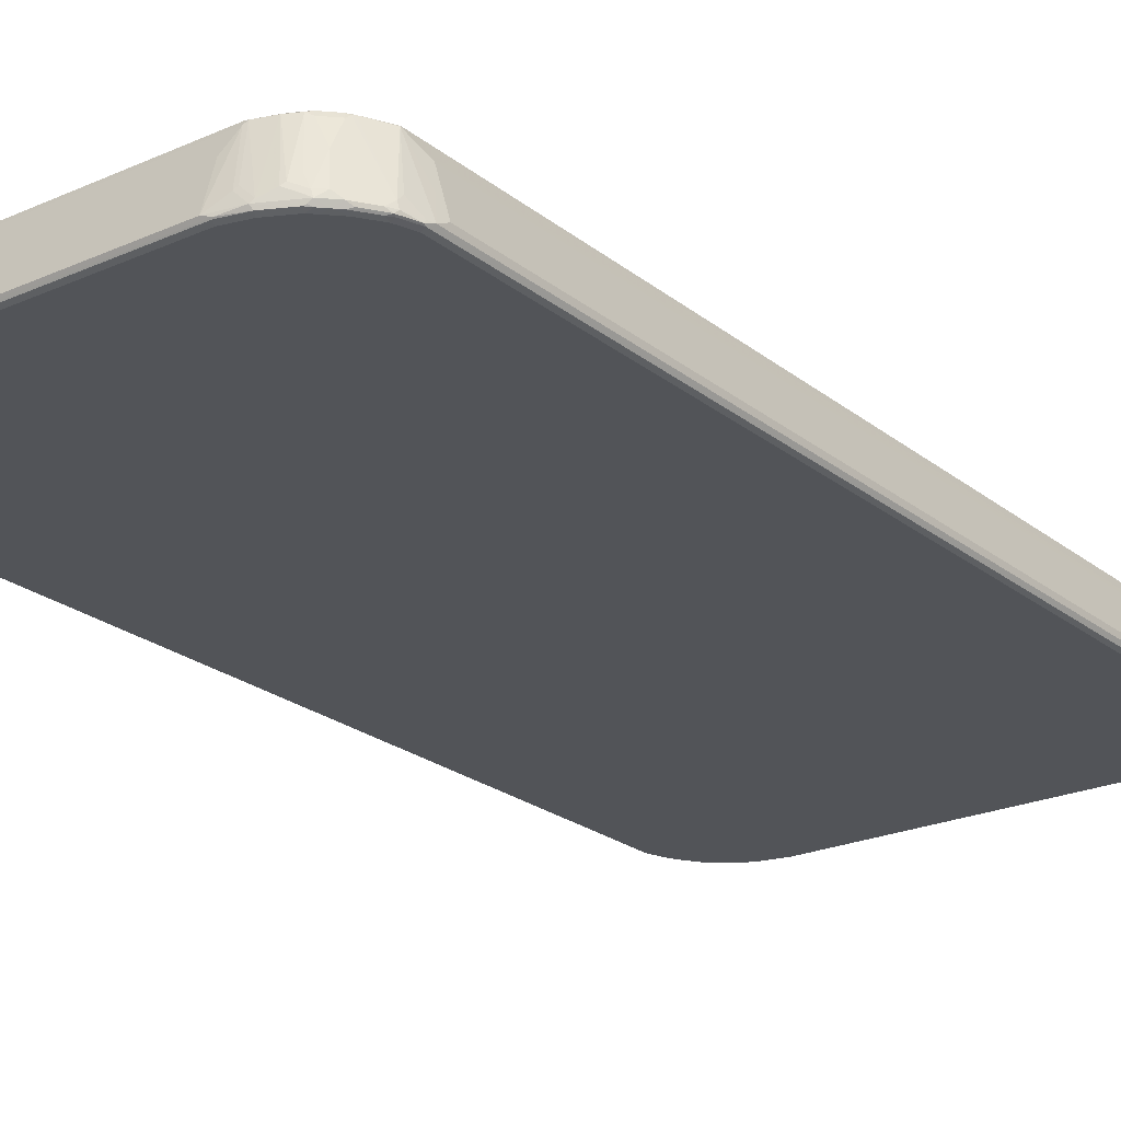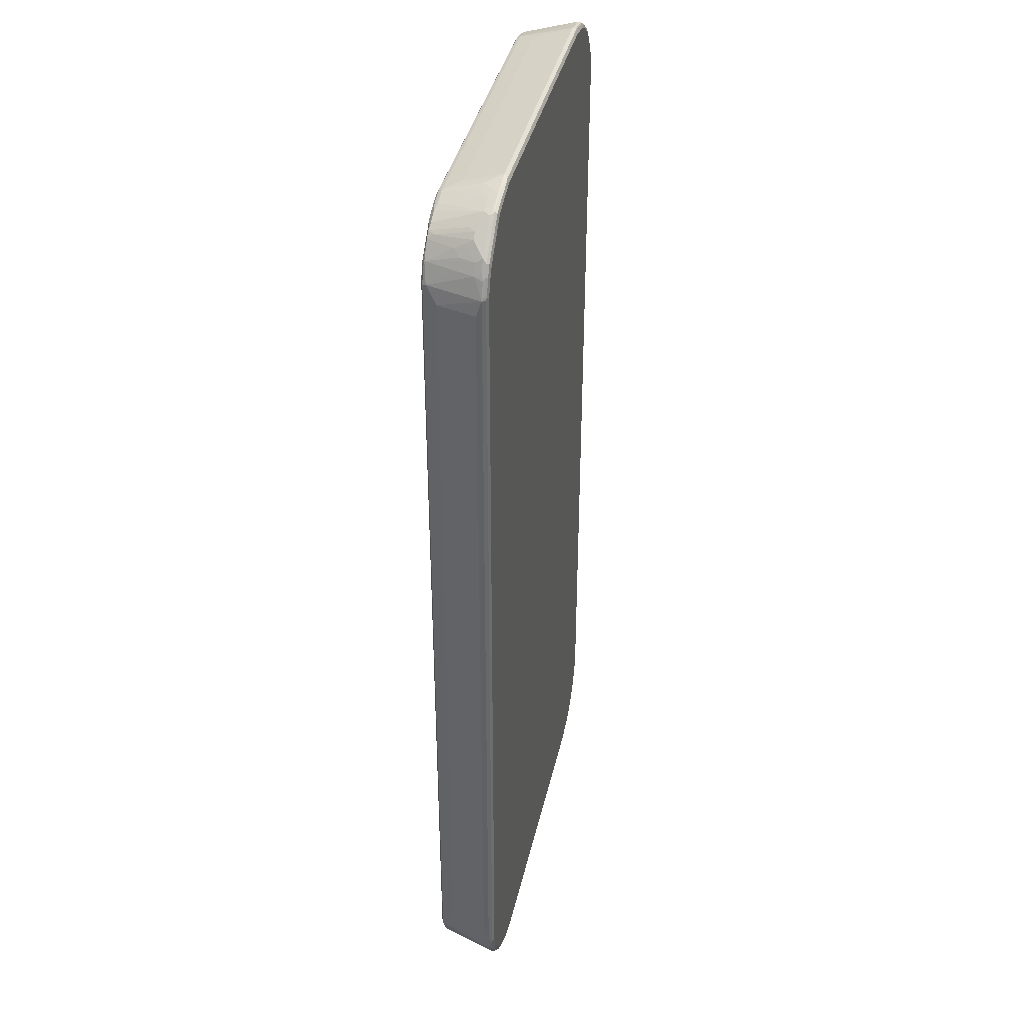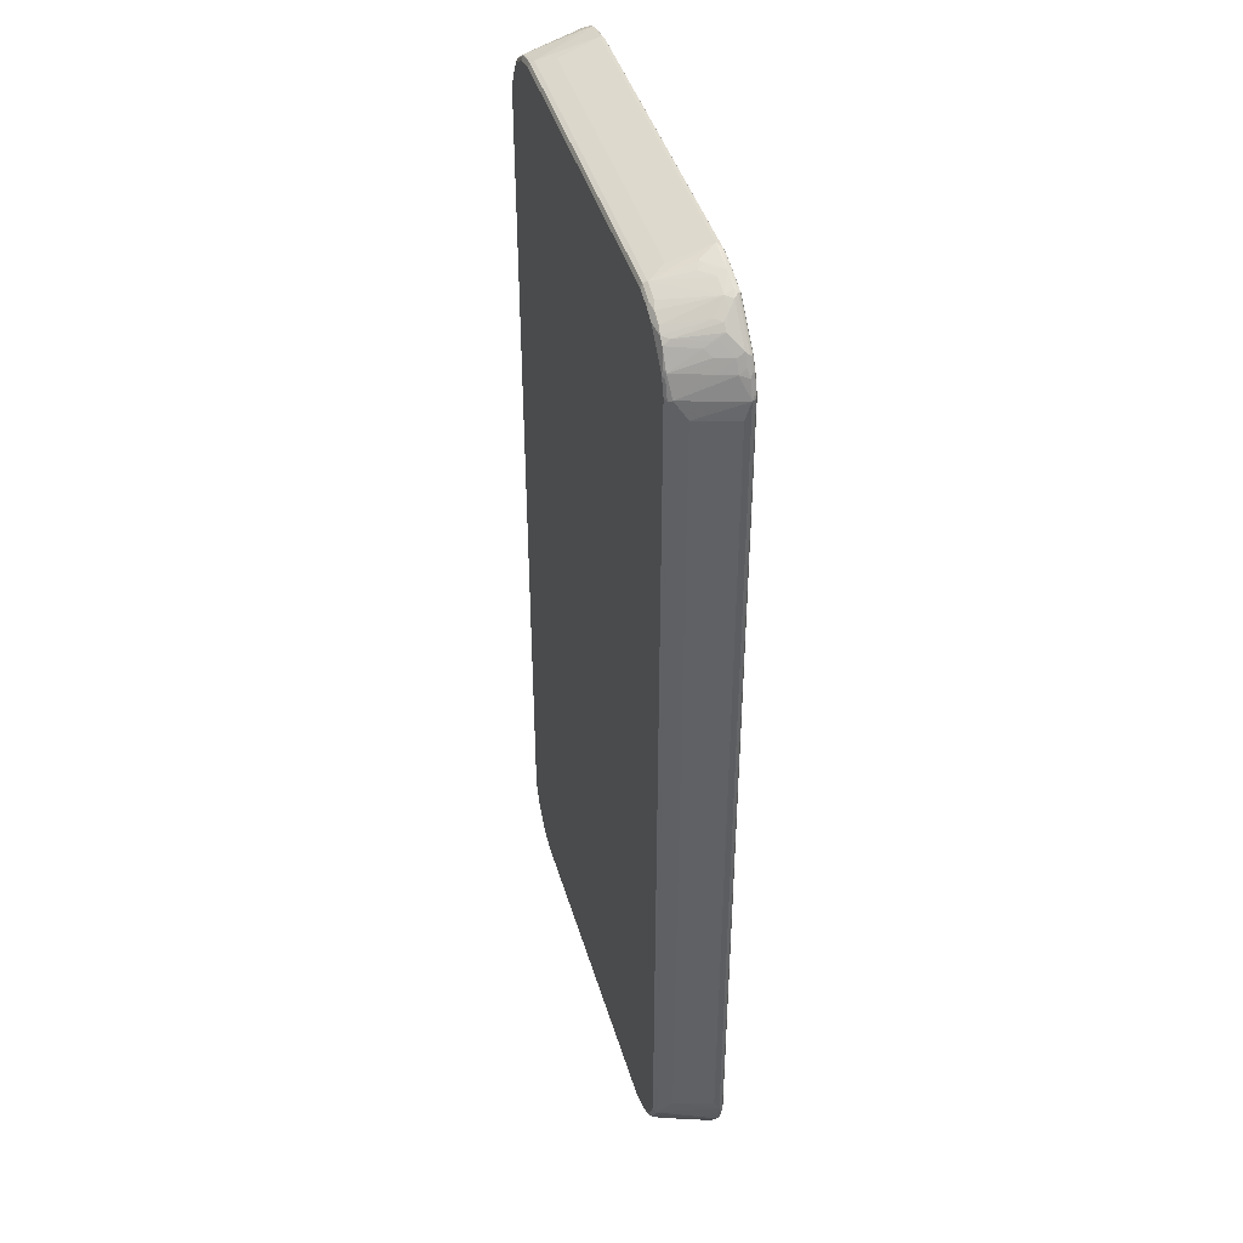
<metadata>
{"format":"obj","ext":"obj","renderer":"f3d","projection":"perspective","resolution":1024,"background":"white","views":[{"elev":-23.0,"azim":37.1,"up":"+Z"},{"elev":38.1,"azim":102.5,"up":"+Y"},{"elev":42.7,"azim":74.0,"up":"+Y"}]}
</metadata>
<code>
v -0.4522 -0.7838 -0.05024
v -0.4489 -0.7805 -0.05695
v -0.4422 -0.814 -0.05024
v -0.4397 -0.814 -0.03893
v -0.417 -0.7988 0.05779
v -0.4187 -0.7939 0.05695
v -0.4422 -0.7738 -0.01005
v -0.4522 -0.7637 -0.0402
v -0.4522 0.7838 -0.05024
v -0.4422 -0.7838 -0.0603
v -0.4321 -0.814 -0.0603
v -0.4388 -0.8106 -0.05695
v -0.4371 -0.8191 -0.05527
v -0.4489 0.7872 -0.05695
v -0.4354 -0.8274 -0.05359
v -0.4254 -0.8475 -0.05359
v -0.4288 -0.8408 -0.04689
v -0.4288 -0.8408 -0.03684
v -0.4296 -0.8341 -0.02889
v -0.412 -0.7939 0.0603
v -0.4271 -0.8392 -0.02764
v -0.4087 -0.8207 0.05359
v -0.407 -0.8191 0.05779
v -0.4254 -0.7637 0.04355
v -0.4288 -0.7637 0.03684
v -0.4321 -0.7637 0.03015
v -0.4187 0.7838 0.05695
v -0.4196 0.7888 0.05527
v -0.4522 0.7537 -0.0402
v -0.4321 0.7537 0.03015
v -0.4221 0.7838 0.05024
v -0.4497 0.7888 -0.04522
v -0.4397 0.8191 -0.04522
v -0.4422 0.814 -0.05024
v -0.4422 0.7838 -0.0603
v -0.4221 -0.8341 -0.0603
v -0.4305 -0.8223 -0.05862
v -0.4271 -0.8392 -0.05527
v -0.4388 0.8173 -0.05695
v -0.4321 0.814 -0.0603
v -0.4153 -0.8676 -0.05359
v -0.4187 -0.8609 -0.04689
v -0.402 -0.814 0.0603
v -0.412 0.7838 0.0603
v -0.417 -0.8593 -0.03768
v -0.407 -0.8593 -0.007532
v -0.3986 -0.8408 0.05359
v -0.3969 -0.8392 0.05779
v -0.4288 0.7537 0.03684
v -0.4087 0.814 0.05695
v -0.4095 0.8191 0.05527
v -0.4296 0.7586 0.03517
v -0.4296 0.829 -0.02512
v -0.4259 0.8341 -0.02009
v -0.4296 0.8392 -0.04522
v -0.4288 0.8408 -0.05024
v -0.4288 0.8374 -0.05695
v -0.412 -0.8542 -0.0603
v -0.4104 -0.8625 -0.05862
v -0.417 -0.8593 -0.05527
v -0.4221 0.8341 -0.0603
v -0.4053 -0.8676 -0.02344
v -0.4003 -0.8726 -0.05862
v -0.3952 -0.8877 -0.05359
v -0.3919 -0.8341 0.0603
v -0.402 0.814 0.0603
v -0.3869 -0.8593 0.04271
v -0.3785 -0.8609 0.05359
v -0.3768 -0.8593 0.05779
v -0.4032 0.824 0.05779
v -0.3831 0.8542 0.05779
v -0.3894 0.8491 0.05527
v -0.4058 0.844 0.02009
v -0.4058 0.8542 0
v -0.4158 0.8542 -0.03015
v -0.4259 0.844 -0.0402
v -0.4254 0.8475 -0.05024
v -0.4271 0.8415 -0.05527
v -0.4087 0.8676 -0.05695
v -0.4221 0.8453 -0.05779
v -0.3919 -0.8743 -0.0603
v -0.402 0.8755 -0.05779
v -0.402 0.8641 -0.0603
v -0.3969 -0.8692 -0.007532
v -0.3869 -0.8893 -0.03768
v -0.3903 -0.8826 -0.05862
v -0.3886 -0.8909 -0.04689
v -0.3668 -0.8994 -0.05527
v -0.355 -0.9078 -0.05359
v -0.3685 -0.9011 -0.04689
v -0.3718 -0.8542 0.0603
v -0.3819 0.844 0.0603
v -0.3668 -0.8692 0.05779
v -0.3718 0.8542 0.0603
v -0.353 0.8743 0.05779
v -0.3751 0.8609 0.05695
v -0.3794 0.8593 0.05527
v -0.3852 0.8574 0.05024
v -0.3952 0.8676 0
v -0.4053 0.8775 -0.05024
v -0.407 0.8717 -0.05527
v -0.3819 -0.8842 -0.0603
v -0.3919 0.8743 -0.0603
v -0.3969 0.8819 -0.05527
v -0.3668 0.902 -0.05527
v -0.3718 0.8956 -0.05779
v -0.3618 0.8944 -0.0603
v -0.3567 -0.8994 -0.01758
v -0.3618 -0.8944 -0.0603
v -0.3701 -0.8927 -0.05862
v -0.3584 -0.9011 -0.0268
v -0.3467 -0.9094 -0.05527
v -0.3417 -0.9145 -0.05024
v -0.3484 -0.911 -0.04689
v -0.3618 -0.8641 0.0603
v -0.3467 -0.8793 0.05779
v -0.3417 0.8743 0.0603
v -0.345 0.881 0.05695
v -0.3467 0.8819 0.05527
v -0.3852 0.8877 -0.0402
v -0.3751 0.8976 -0.05024
v -0.3685 0.9011 -0.05024
v -0.3417 0.9145 -0.05024
v -0.3467 0.9119 -0.05527
v -0.3517 0.9056 -0.05779
v -0.3417 0.9043 -0.0603
v -0.3467 -0.9094 -0.03768
v -0.3417 -0.9119 -0.03893
v -0.3517 -0.902 -0.01884
v -0.3417 -0.9043 -0.0603
v -0.3383 -0.911 -0.05695
v -0.2914 -0.9246 -0.05024
v -0.3216 -0.9145 -0.03015
v -0.3417 -0.8743 0.0603
v -0.3165 -0.8893 0.05779
v -0.3015 0.8842 0.0603
v -0.3048 0.8909 0.05695
v -0.3015 0.8944 0.05024
v -0.3429 0.9119 -0.0402
v -0.363 0.902 -0.0402
v -0.3316 0.9145 -0.0402
v -0.2914 0.9246 -0.05024
v -0.2964 0.9221 -0.05527
v -0.3417 0.911 -0.05695
v -0.2914 0.9145 -0.0603
v -0.3316 -0.9119 -0.02889
v -0.2914 -0.9145 -0.0603
v -0.288 -0.9212 -0.05695
v 0.3065 -0.9221 -0.05527
v 0.2914 -0.9246 -0.05024
v -0.2914 -0.9043 0.02009
v -0.3015 -0.8944 0.05024
v -0.3098 -0.8927 0.05192
v -0.3115 -0.8909 0.05695
v -0.3115 -0.8842 0.0603
v 0.3115 -0.8909 0.05695
v 0.3115 -0.8842 0.0603
v 0.3015 0.8842 0.0603
v 0.2981 0.8909 0.05695
v 0.3015 0.8944 0.05024
v -0.2814 0.9043 0.02009
v -0.3015 0.9145 -0.02009
v 0.2814 0.9246 -0.05024
v 0.2914 0.9212 -0.05695
v -0.2914 0.9212 -0.05695
v 0.2964 0.9195 -0.05779
v 0.2914 0.9145 -0.0603
v 0.3015 -0.9145 -0.0603
v 0.3048 -0.9212 -0.05695
v 0.345 -0.911 -0.05695
v 0.3417 -0.9145 -0.05024
v 0.2914 -0.9043 0.02009
v 0.3216 -0.9145 -0.03015
v 0.3115 -0.8944 0.05024
v 0.3165 -0.8918 0.05527
v 0.3417 -0.881 0.05695
v 0.3417 -0.8743 0.0603
v 0.3316 0.8743 0.0603
v 0.3283 0.881 0.05695
v 0.3065 0.8893 0.05527
v 0.3668 0.8994 -0.03517
v 0.3366 0.9094 -0.03517
v 0.3266 0.9094 -0.02512
v 0.3165 0.9094 -0.01507
v 0.3015 0.9145 -0.02009
v 0.2814 0.9043 0.02009
v 0.3366 0.8793 0.05527
v 0.3316 0.8842 0.05024
v 0.3316 0.9145 -0.05024
v 0.2897 0.9228 -0.05192
v 0.3216 0.9145 -0.0402
v 0.3366 0.9094 -0.05779
v 0.3316 0.9043 -0.0603
v 0.3417 -0.9043 -0.0603
v 0.3651 -0.9011 -0.05695
v 0.3467 -0.9119 -0.04522
v 0.3266 -0.9119 -0.02512
v 0.3693 -0.8994 -0.05527
v 0.3685 -0.9011 -0.05024
v 0.3668 -0.902 -0.03517
v 0.3467 -0.8819 0.05527
v 0.3517 -0.8755 0.05779
v 0.3618 -0.8641 0.0603
v 0.34 0.8726 0.05862
v 0.3517 0.8641 0.0603
v 0.3751 0.8976 -0.04689
v 0.3618 0.9043 -0.05024
v 0.345 0.8775 0.05359
v 0.3651 0.8676 0.05359
v 0.3869 0.8793 -0.01507
v 0.3835 0.886 -0.02847
v 0.3852 0.8877 -0.03684
v 0.3299 0.9128 -0.04187
v 0.3199 0.9128 -0.03181
v 0.3098 0.9128 -0.02177
v 0.3768 0.8593 0.05527
v 0.3685 0.9011 -0.05359
v 0.3383 0.911 -0.05359
v 0.3668 0.8994 -0.05779
v 0.3618 0.8944 -0.0603
v 0.3618 -0.8944 -0.0603
v 0.3852 -0.8909 -0.05695
v 0.3894 -0.8893 -0.05527
v 0.3952 -0.8877 -0.05024
v 0.3718 -0.8982 -0.03015
v 0.3869 -0.8918 -0.04522
v 0.3919 -0.888 -0.0402
v 0.3668 -0.8717 0.05527
v 0.3718 -0.8654 0.05779
v 0.3819 -0.8555 0.05779
v 0.3718 -0.8542 0.0603
v 0.3601 0.8625 0.05862
v 0.3618 0.8542 0.0603
v 0.3852 0.8877 -0.04689
v 0.3852 0.8574 0.04355
v 0.3952 0.8775 -0.0268
v 0.4053 0.8676 -0.0268
v 0.3869 0.8491 0.05527
v 0.3903 0.8325 0.05862
v 0.4288 0.8408 -0.05359
v 0.4271 0.8392 -0.05779
v 0.4221 0.8341 -0.0603
v 0.3819 -0.8842 -0.0603
v 0.3932 -0.8842 -0.05779
v 0.4032 -0.8743 -0.05779
v 0.4153 -0.8676 -0.05024
v 0.4053 -0.8775 -0.0402
v 0.3819 -0.888 -0.02009
v 0.3952 -0.8676 0.01005
v 0.3751 -0.8676 0.05024
v 0.3952 -0.8475 0.05024
v 0.3919 -0.8453 0.05779
v 0.3919 -0.8341 0.0603
v 0.402 0.814 0.0603
v 0.4254 0.8475 -0.04689
v 0.4053 0.8574 -0.006693
v 0.407 0.8593 -0.01507
v 0.4237 0.8459 -0.03852
v 0.407 0.8491 0.005017
v 0.4003 0.8223 0.05862
v 0.407 0.8191 0.05527
v 0.4422 0.814 -0.05024
v 0.4388 0.8207 -0.05359
v 0.4371 0.8191 -0.05779
v 0.4321 0.814 -0.0603
v 0.3919 -0.8743 -0.0603
v 0.412 -0.8542 -0.0603
v 0.4133 -0.8641 -0.05779
v 0.4196 -0.8593 -0.05527
v 0.4354 -0.8374 -0.05024
v 0.4254 -0.8475 -0.0402
v 0.4053 -0.8676 -0.02009
v 0.4397 -0.8252 -0.0402
v 0.3969 -0.8415 0.05527
v 0.3986 -0.8374 0.05695
v 0.402 -0.814 0.0603
v 0.412 0.7838 0.0603
v 0.4187 0.7805 0.05695
v 0.4087 0.8106 0.05695
v 0.4271 0.8392 -0.03517
v 0.4354 0.8274 -0.04689
v 0.417 0.8392 -0.005017
v 0.4221 0.7838 0.05024
v 0.4271 0.8191 -0.005017
v 0.4522 0.7838 -0.05024
v 0.4371 0.8191 -0.03517
v 0.4489 0.7905 -0.05359
v 0.4472 0.7888 -0.05779
v 0.4422 0.7838 -0.0603
v 0.4321 -0.824 -0.0603
v 0.4334 -0.8341 -0.05779
v 0.4397 -0.829 -0.05527
v 0.4422 -0.824 -0.05024
v 0.4497 -0.7952 -0.05024
v 0.4397 -0.8153 -0.03015
v 0.4196 -0.7988 0.05527
v 0.4087 -0.8173 0.05695
v 0.412 -0.7939 0.0603
v 0.4254 0.757 0.04355
v 0.4187 -0.7972 0.05695
v 0.4288 0.7503 0.03684
v 0.4321 0.7537 0.03015
v 0.4522 -0.7838 -0.05024
v 0.4489 0.7838 -0.05695
v 0.4522 0.7537 -0.0402
v 0.4422 -0.7939 -0.0603
v 0.4388 -0.824 -0.05695
v 0.4489 -0.7939 -0.05695
v 0.4497 -0.7988 -0.05527
v 0.4422 -0.7738 -0.01005
v 0.4321 -0.7637 0.03015
v 0.4288 -0.7671 0.03684
v 0.4522 -0.7637 -0.0402
f 1 2 3
f 181 208 209
f 181 209 210
f 181 210 211
f 181 211 212
f 181 212 206
f 182 189 213
f 182 213 214
f 182 214 183
f 183 214 215
f 183 215 184
f 184 215 185
f 185 215 214
f 185 214 191
f 187 204 216
f 187 216 209
f 181 188 208
f 187 209 208
f 181 189 182
f 181 206 207
f 171 198 199
f 171 199 200
f 171 200 196
f 173 197 175
f 173 175 174
f 175 197 196
f 175 196 201
f 176 201 202
f 176 202 177
f 177 202 229
f 177 229 203
f 178 204 179
f 178 205 232
f 178 232 204
f 179 204 187
f 181 207 189
f 187 208 188
f 189 207 217
f 189 217 218
f 201 229 202
f 201 225 228
f 203 229 230
f 203 230 231
f 204 232 216
f 205 233 232
f 206 234 217
f 206 217 207
f 206 212 234
f 209 216 210
f 210 216 235
f 210 235 236
f 210 236 212
f 210 212 211
f 212 236 237
f 201 228 229
f 200 227 225
f 200 226 227
f 200 224 226
f 189 218 192
f 189 191 214
f 189 214 213
f 192 218 217
f 192 217 219
f 192 219 220
f 192 220 193
f 171 195 198
f 195 221 243
f 195 222 223
f 195 223 198
f 196 200 201
f 198 223 224
f 198 224 199
f 199 224 200
f 200 225 201
f 195 243 222
f 171 197 173
f 171 196 197
f 170 195 171
f 142 163 143
f 142 161 186
f 142 186 163
f 143 163 164
f 143 164 165
f 145 165 166
f 145 166 167
f 147 168 169
f 147 169 148
f 148 169 149
f 149 169 170
f 149 170 171
f 149 171 150
f 150 171 173
f 150 173 174
f 141 162 142
f 138 141 139
f 138 162 141
f 138 142 162
f 132 151 152
f 132 152 153
f 132 153 133
f 133 153 154
f 133 154 146
f 135 154 156
f 135 156 157
f 150 174 172
f 135 157 155
f 136 158 159
f 136 159 137
f 137 159 160
f 137 160 138
f 138 160 186
f 138 186 161
f 138 161 142
f 135 146 154
f 212 237 255
f 151 172 174
f 152 174 175
f 160 188 181
f 163 189 190
f 163 190 164
f 163 185 191
f 163 191 189
f 164 190 189
f 164 189 166
f 164 166 165
f 166 189 192
f 166 192 193
f 166 193 167
f 168 194 170
f 168 170 169
f 170 194 221
f 170 221 195
f 160 187 188
f 160 179 187
f 160 180 179
f 160 163 186
f 152 175 154
f 152 154 153
f 154 175 156
f 156 175 201
f 156 201 176
f 156 176 177
f 156 177 157
f 151 174 152
f 158 178 179
f 159 179 180
f 159 180 160
f 160 181 182
f 160 182 183
f 160 183 184
f 160 184 185
f 160 185 163
f 158 179 159
f 212 255 234
f 216 238 235
f 216 232 233
f 269 291 292
f 270 292 293
f 270 293 273
f 273 275 274
f 273 293 294
f 273 294 295
f 273 295 296
f 273 296 275
f 275 296 297
f 276 297 300
f 276 300 298
f 277 298 300
f 277 300 278
f 278 299 283
f 278 300 296
f 268 291 269
f 267 291 268
f 267 290 291
f 264 289 265
f 257 259 282
f 257 282 280
f 257 280 258
f 259 261 282
f 261 279 278
f 261 278 283
f 261 283 284
f 278 296 299
f 261 284 280
f 262 285 287
f 262 287 263
f 262 281 286
f 262 286 285
f 263 287 288
f 263 288 264
f 264 288 289
f 261 280 282
f 256 259 257
f 280 284 286
f 283 286 284
f 293 309 294
f 294 309 303
f 294 303 295
f 295 303 296
f 296 300 297
f 296 303 310
f 296 310 311
f 296 311 312
f 296 312 301
f 296 301 299
f 301 312 311
f 301 311 302
f 302 311 313
f 302 313 305
f 303 313 310
f 292 309 293
f 292 308 309
f 292 307 308
f 291 307 292
f 283 299 301
f 283 301 302
f 283 302 285
f 285 303 308
f 285 308 304
f 285 304 288
f 285 288 287
f 283 285 286
f 285 302 305
f 285 313 303
f 288 304 308
f 288 308 306
f 288 306 289
f 290 306 308
f 290 308 307
f 290 307 291
f 285 305 313
f 132 172 151
f 255 281 262
f 255 280 286
f 228 248 250
f 228 250 229
f 229 250 230
f 230 250 251
f 230 251 252
f 230 252 253
f 230 253 231
f 233 254 239
f 235 238 256
f 235 256 237
f 235 237 236
f 237 256 257
f 237 257 258
f 237 258 255
f 238 259 256
f 227 249 248
f 227 247 249
f 225 248 228
f 225 227 248
f 216 233 239
f 216 239 238
f 217 234 255
f 217 255 240
f 217 240 241
f 217 241 219
f 219 241 242
f 238 239 254
f 219 242 220
f 222 244 223
f 223 244 224
f 224 244 245
f 224 245 246
f 224 246 247
f 224 247 227
f 224 227 226
f 222 243 244
f 255 286 281
f 238 254 260
f 238 261 259
f 249 251 250
f 251 272 271
f 251 271 270
f 251 270 273
f 251 273 274
f 251 274 252
f 252 274 275
f 252 275 253
f 253 275 297
f 253 297 276
f 254 277 278
f 254 278 279
f 254 279 261
f 254 261 260
f 255 258 280
f 249 272 251
f 248 249 250
f 247 272 249
f 246 272 247
f 240 262 263
f 240 263 264
f 240 264 241
f 240 255 262
f 241 264 265
f 241 265 242
f 243 266 245
f 238 260 261
f 243 245 244
f 245 267 268
f 245 268 246
f 246 268 269
f 246 269 292
f 246 292 270
f 246 270 271
f 246 271 272
f 245 266 267
f 132 150 172
f 132 149 150
f 132 148 149
f 20 177 203
f 20 203 231
f 20 231 253
f 20 253 276
f 20 276 298
f 20 298 277
f 20 277 254
f 20 254 233
f 20 233 205
f 20 205 178
f 20 178 158
f 20 158 136
f 20 136 117
f 20 117 94
f 20 94 92
f 20 157 177
f 20 155 157
f 20 134 155
f 20 115 134
f 13 16 15
f 14 34 39
f 14 39 40
f 14 40 35
f 16 41 42
f 16 42 18
f 16 18 17
f 20 92 66
f 16 38 60
f 18 21 19
f 18 42 45
f 18 45 21
f 20 23 43
f 20 43 65
f 20 65 91
f 20 91 115
f 16 60 41
f 13 38 16
f 20 66 44
f 21 46 47
f 33 53 54
f 33 54 55
f 33 55 77
f 33 77 56
f 33 56 34
f 34 57 39
f 34 56 57
f 36 38 37
f 36 58 59
f 36 59 38
f 38 59 60
f 39 57 61
f 39 61 40
f 41 62 46
f 41 46 45
f 33 51 53
f 30 49 52
f 28 52 49
f 28 30 52
f 21 47 22
f 22 47 48
f 22 48 23
f 23 48 65
f 23 65 43
f 24 28 25
f 25 28 49
f 21 45 46
f 25 49 30
f 27 44 66
f 27 66 50
f 27 50 28
f 28 50 51
f 28 51 33
f 28 33 32
f 28 31 30
f 25 30 26
f 41 45 42
f 13 37 38
f 11 37 13
f 4 18 19
f 4 19 5
f 5 20 44
f 5 44 27
f 5 27 6
f 5 19 21
f 5 21 22
f 5 22 23
f 5 23 20
f 6 24 25
f 6 25 26
f 6 26 7
f 6 27 28
f 6 28 24
f 7 26 8
f 3 18 4
f 3 17 18
f 3 16 17
f 3 15 16
f 1 3 4
f 1 4 5
f 1 5 6
f 1 6 7
f 1 7 8
f 1 8 29
f 1 29 9
f 8 26 30
f 1 9 14
f 2 10 11
f 2 11 12
f 2 12 13
f 2 13 3
f 2 14 35
f 2 35 10
f 3 13 15
f 1 14 2
f 11 13 12
f 8 30 29
f 9 30 31
f 10 290 267
f 10 267 266
f 10 266 243
f 10 243 221
f 10 221 194
f 10 194 168
f 10 168 147
f 10 147 130
f 10 130 109
f 10 109 102
f 10 102 81
f 10 81 58
f 10 58 36
f 10 36 11
f 11 36 37
f 10 306 290
f 10 289 306
f 10 265 289
f 10 242 265
f 9 31 28
f 9 28 32
f 9 32 33
f 9 33 34
f 9 34 14
f 10 35 40
f 10 40 61
f 9 29 30
f 10 61 83
f 10 103 107
f 10 107 126
f 10 126 145
f 10 145 167
f 10 167 193
f 10 193 220
f 10 220 242
f 10 83 103
f 303 309 308
f 41 60 59
f 41 63 64
f 99 119 100
f 100 119 120
f 100 120 121
f 100 121 105
f 100 105 104
f 105 121 122
f 105 122 123
f 105 123 124
f 105 124 125
f 105 125 106
f 106 125 126
f 106 126 107
f 108 111 114
f 108 114 127
f 108 127 128
f 98 119 99
f 97 119 98
f 96 119 97
f 96 118 119
f 86 102 109
f 86 109 110
f 86 110 88
f 87 90 111
f 87 111 108
f 88 109 130
f 88 130 112
f 108 128 129
f 88 112 89
f 89 112 113
f 90 113 114
f 90 114 111
f 93 108 116
f 93 116 134
f 93 134 115
f 95 117 118
f 88 110 109
f 85 108 93
f 108 129 116
f 112 131 113
f 123 139 141
f 123 141 142
f 123 142 143
f 123 143 124
f 123 140 139
f 124 143 165
f 124 165 144
f 124 144 125
f 125 144 126
f 126 144 165
f 126 165 145
f 128 133 146
f 128 146 135
f 130 147 148
f 130 148 131
f 122 140 123
f 121 140 122
f 119 121 120
f 119 140 121
f 113 132 133
f 113 133 128
f 113 128 114
f 113 131 148
f 113 148 132
f 114 128 127
f 116 135 155
f 112 130 131
f 116 155 134
f 116 128 135
f 117 136 137
f 117 137 118
f 118 137 119
f 119 137 138
f 119 138 139
f 119 139 140
f 116 129 128
f 41 59 63
f 85 87 108
f 82 106 107
f 56 77 57
f 57 77 78
f 57 78 101
f 57 101 79
f 57 79 82
f 57 82 80
f 57 80 61
f 58 81 63
f 58 63 59
f 61 80 82
f 61 82 83
f 62 84 67
f 62 64 85
f 62 85 84
f 63 81 102
f 55 76 77
f 54 76 55
f 54 75 76
f 54 74 75
f 41 64 62
f 46 62 67
f 46 67 47
f 47 67 68
f 47 68 69
f 47 69 48
f 48 69 91
f 63 102 86
f 48 91 65
f 50 70 51
f 51 54 53
f 51 70 71
f 51 71 72
f 51 72 73
f 51 73 54
f 54 73 74
f 50 66 70
f 82 107 103
f 63 86 64
f 64 86 88
f 72 98 74
f 72 74 73
f 74 98 99
f 74 99 100
f 74 100 75
f 75 100 76
f 76 100 77
f 77 100 101
f 77 101 78
f 79 101 82
f 82 103 83
f 82 101 100
f 82 100 104
f 82 104 105
f 82 105 106
f 71 98 72
f 71 97 98
f 71 96 97
f 71 118 96
f 64 88 89
f 64 89 113
f 64 113 90
f 64 90 87
f 66 92 71
f 66 71 70
f 67 84 85
f 64 87 85
f 67 85 93
f 68 93 69
f 69 93 115
f 69 115 91
f 71 92 94
f 71 94 117
f 71 117 95
f 71 95 118
f 67 93 68
f 310 313 311

</code>
